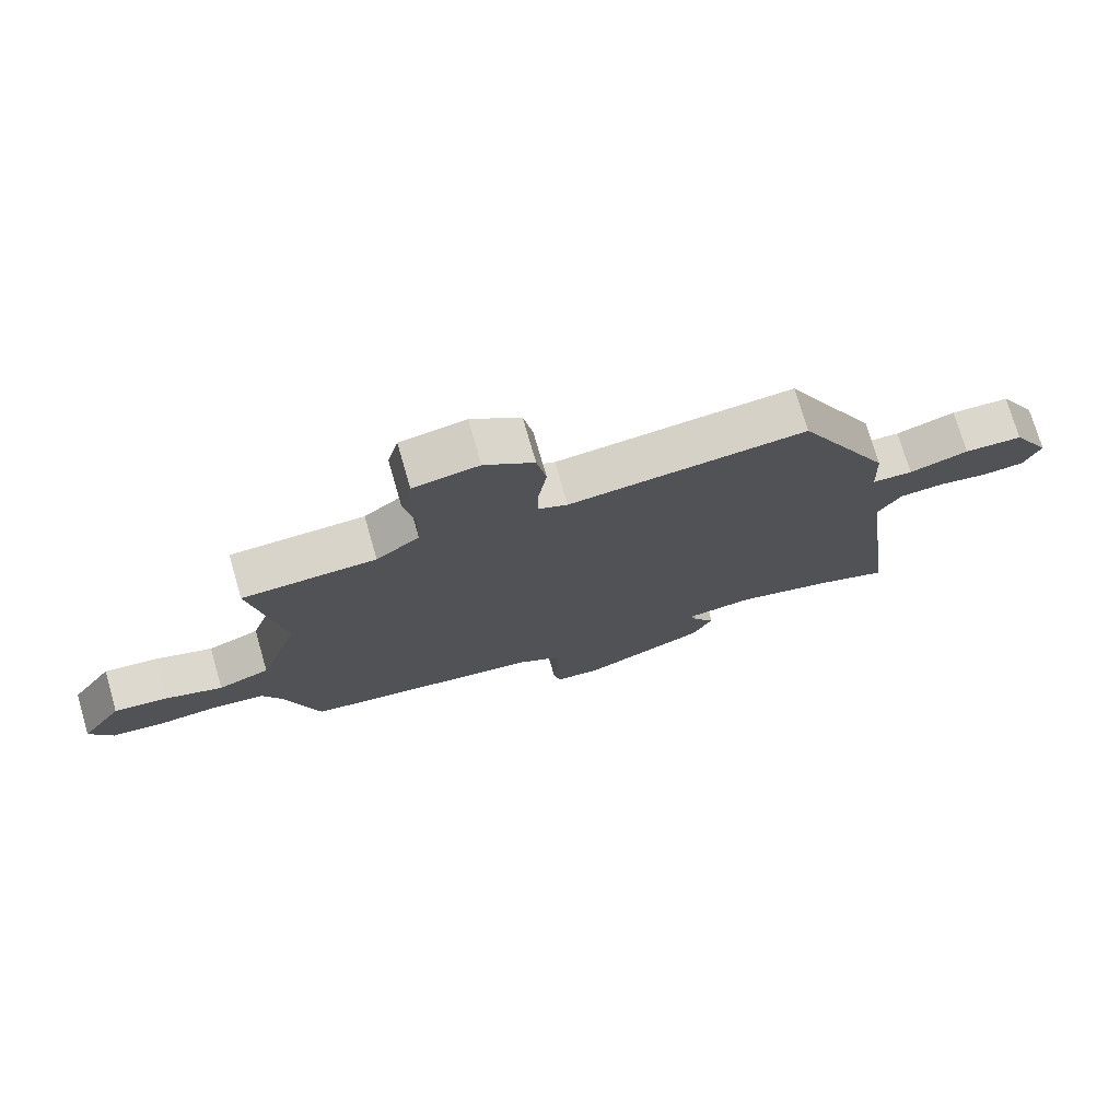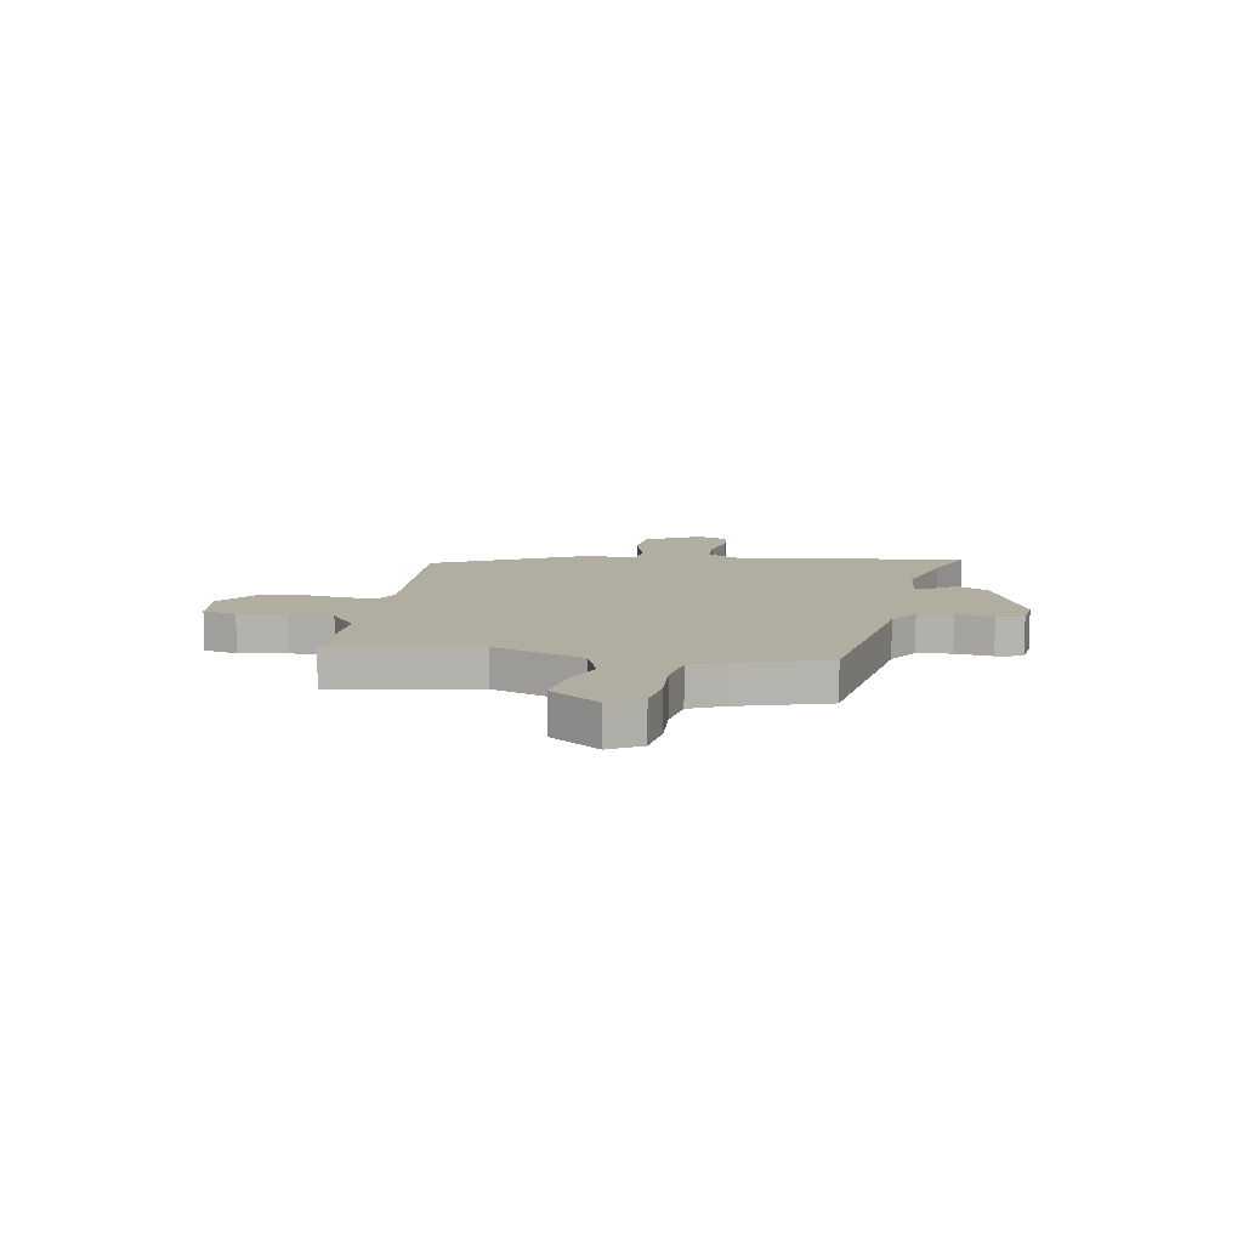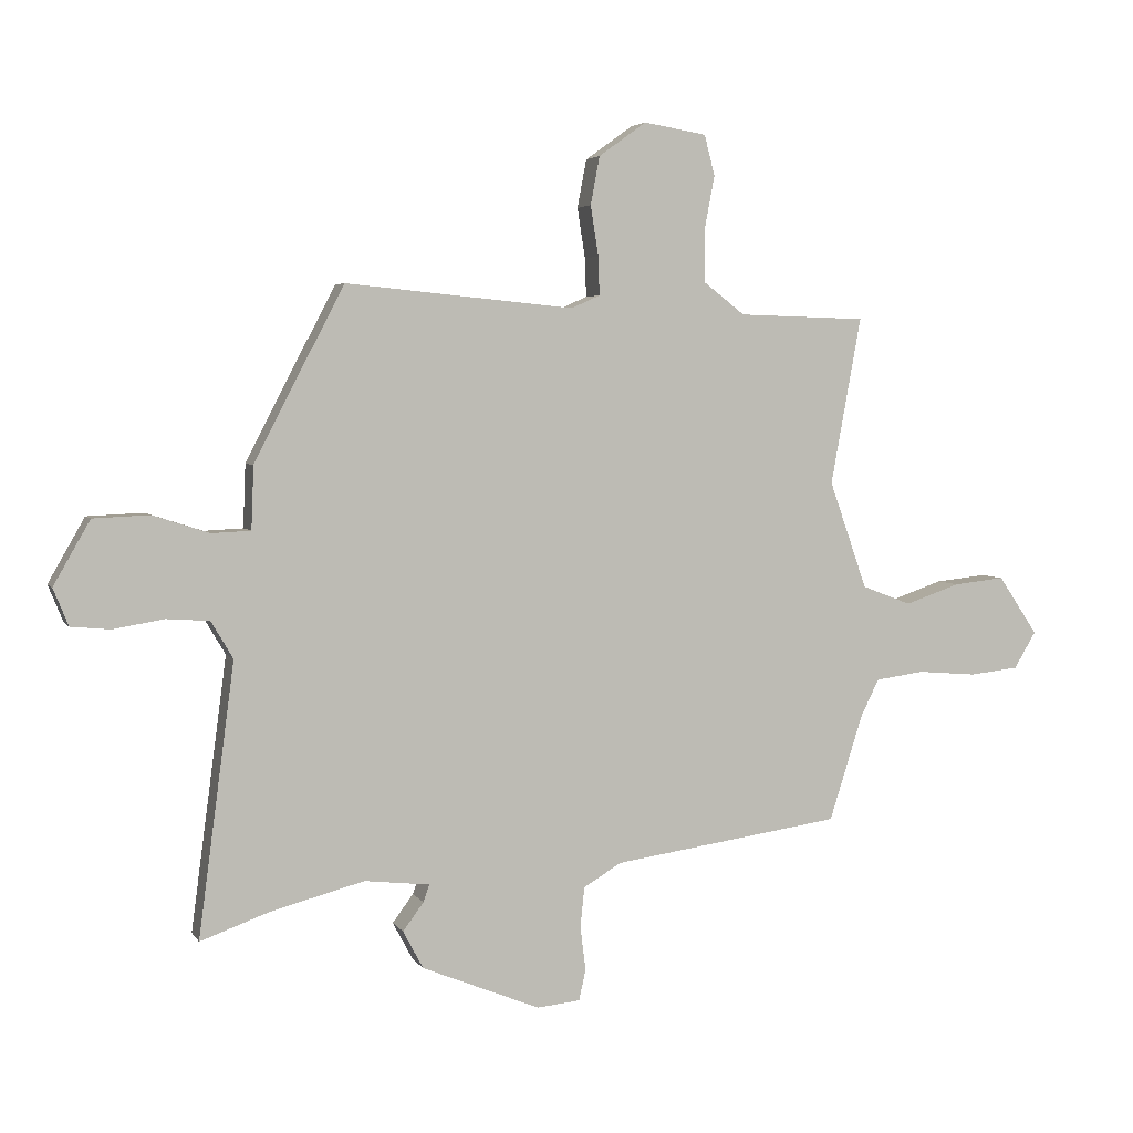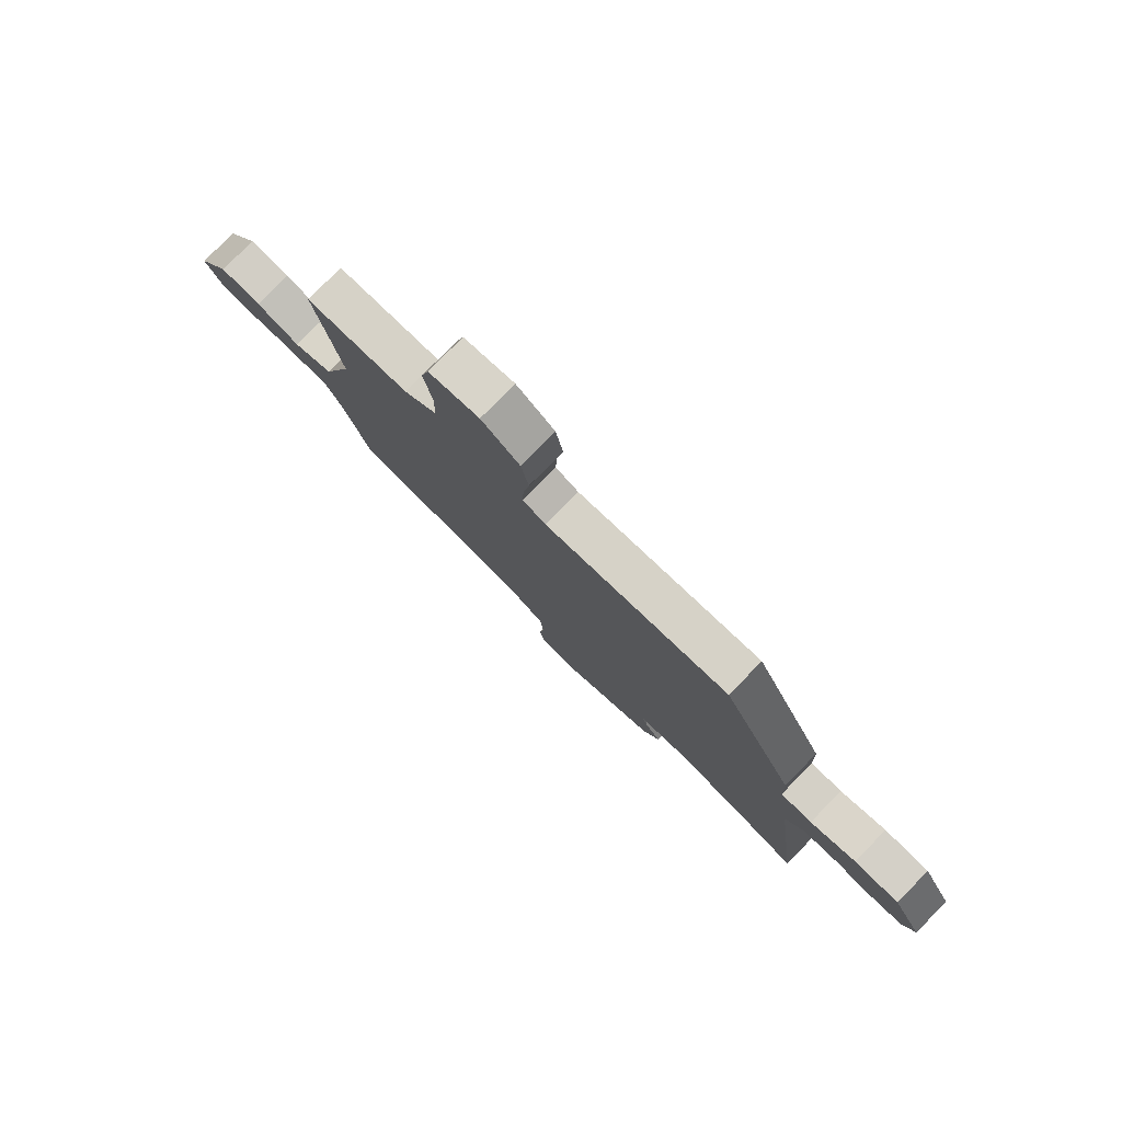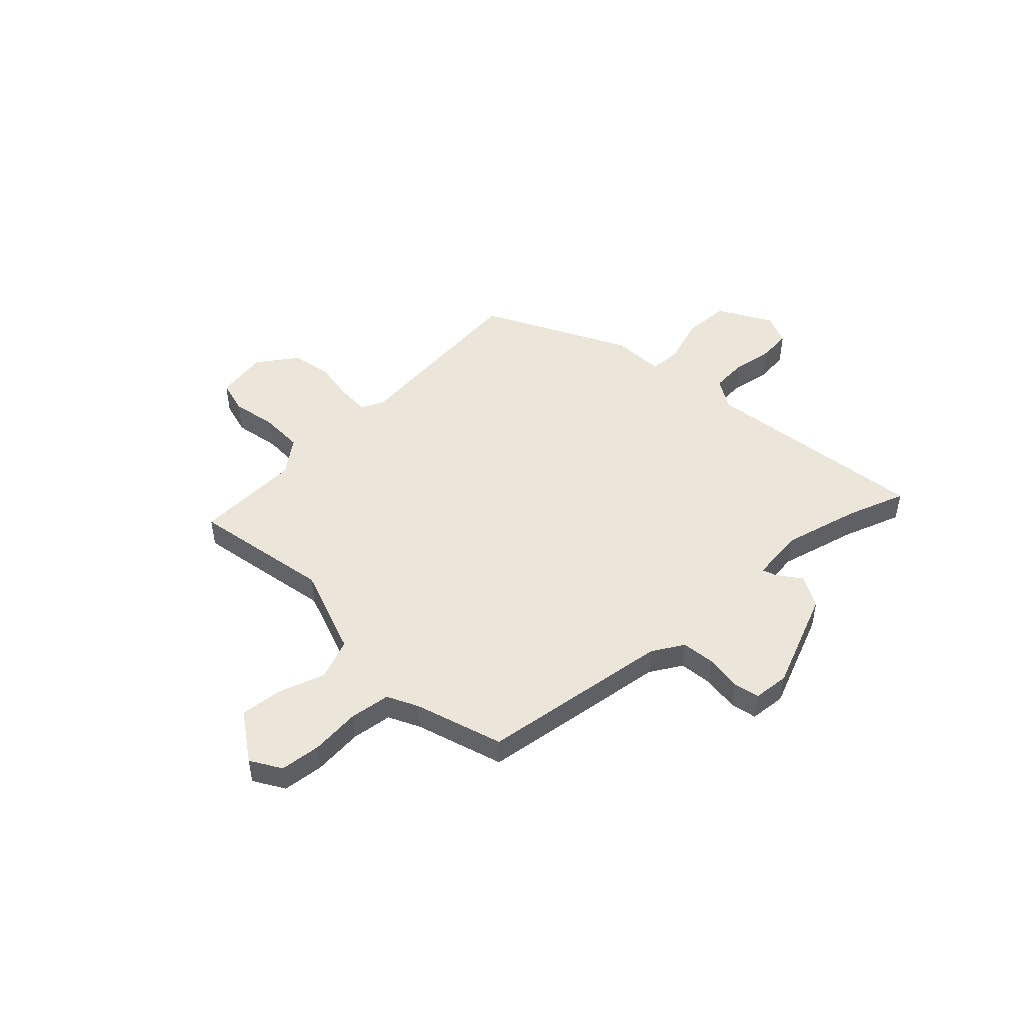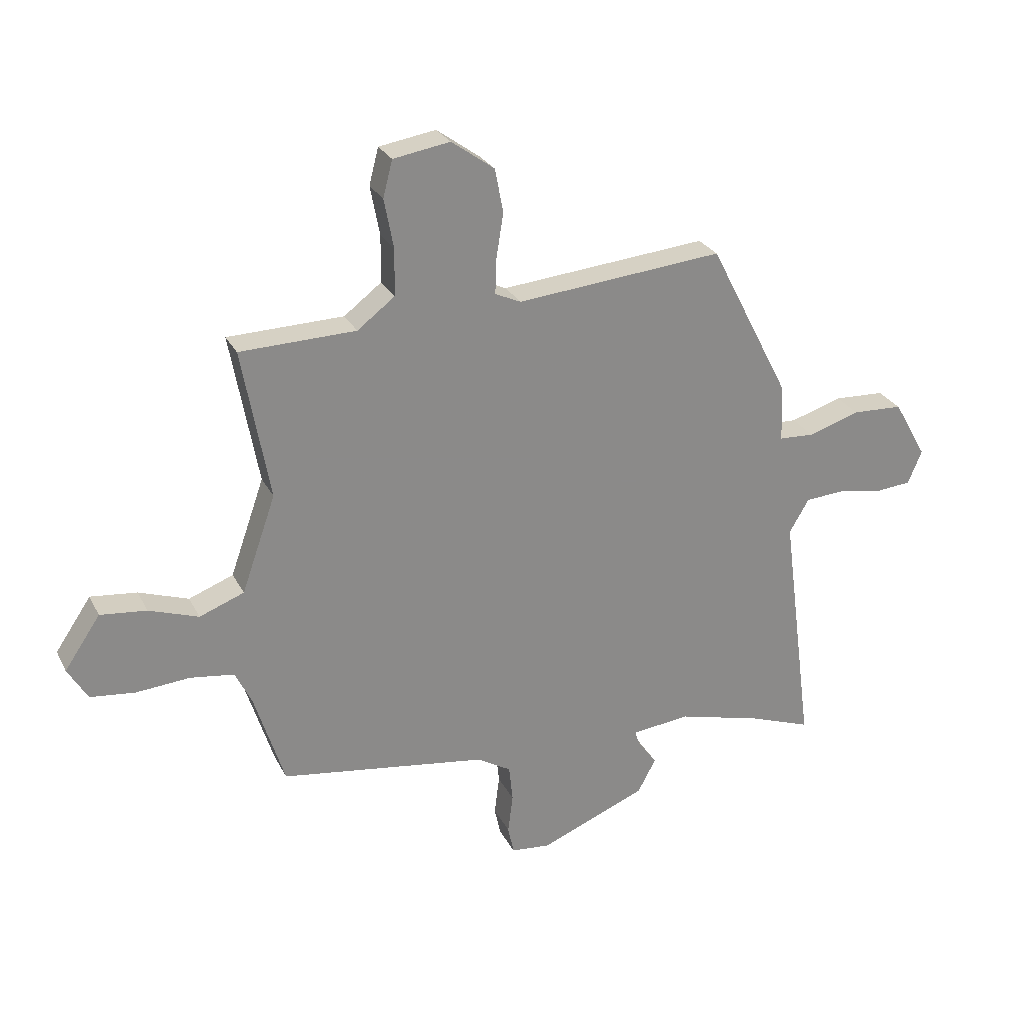
<metadata>
{"format":"obj","ext":"obj","renderer":"f3d","projection":"perspective","resolution":1024,"background":"white","views":[{"elev":74.2,"azim":163.8,"up":"+Z"},{"elev":10.3,"azim":100.7,"up":"+Y"},{"elev":4.1,"azim":-17.5,"up":"+Z"},{"elev":79.0,"azim":-135.7,"up":"+Z"},{"elev":48.4,"azim":135.9,"up":"+Y"},{"elev":26.6,"azim":157.9,"up":"+Z"}]}
</metadata>
<code>
v -0.365 0.07 0.495
v 0.01 0.07 0.459
v 0.057 0.07 0.48
v 0.055 0.07 0.543
v 0.042 0.07 0.625
v 0.057 0.07 0.704
v 0.135 0.07 0.76
v 0.238 0.07 0.743
v 0.255 0.07 0.677
v 0.238 0.07 0.588
v 0.239 0.07 0.503
v 0.307 0.07 0.451
v 0.517 0.07 0.445
v 0.467 0.07 0.171
v 0.529 0.07 -0.005
v 0.61 0.07 -0.036
v 0.7 0.07 -0.005
v 0.784 0.07 0.004
v 0.849 0.07 -0.092
v 0.813 0.07 -0.152
v 0.732 0.07 -0.161
v 0.635 0.07 -0.153
v 0.555 0.07 -0.164
v 0.525 0.07 -0.225
v 0.47 0.07 -0.398
v 0.094 0.07 -0.452
v 0.032 0.07 -0.489
v 0.025 0.07 -0.555
v 0.034 0.07 -0.626
v 0.023 0.07 -0.677
v -0.048 0.07 -0.684
v -0.242 0.07 -0.605
v -0.275 0.07 -0.543
v -0.241 0.07 -0.497
v -0.231 0.07 -0.469
v -0.338 0.07 -0.457
v -0.491 0.07 -0.497
v -0.605 0.07 -0.538
v -0.546 0.07 -0.093
v -0.582 0.07 -0.032
v -0.653 0.07 -0.027
v -0.735 0.07 -0.041
v -0.8 0.07 -0.035
v -0.825 0.07 0.026
v -0.765 0.07 0.131
v -0.673 0.07 0.135
v -0.58 0.07 0.105
v -0.516 0.07 0.108
v -0.512 0.07 0.211
v -0.365 0 0.495
v 0.01 0 0.459
v 0.057 0 0.48
v 0.055 0 0.543
v 0.042 0 0.625
v 0.057 0 0.704
v 0.135 0 0.76
v 0.238 0 0.743
v 0.255 0 0.677
v 0.238 0 0.588
v 0.239 0 0.503
v 0.307 0 0.451
v 0.517 0 0.445
v 0.467 0 0.171
v 0.529 0 -0.005
v 0.61 0 -0.036
v 0.7 0 -0.005
v 0.784 0 0.004
v 0.849 0 -0.092
v 0.813 0 -0.152
v 0.732 0 -0.161
v 0.635 0 -0.153
v 0.555 0 -0.164
v 0.525 0 -0.225
v 0.47 0 -0.398
v 0.094 0 -0.452
v 0.032 0 -0.489
v 0.025 0 -0.555
v 0.034 0 -0.626
v 0.023 0 -0.677
v -0.048 0 -0.684
v -0.242 0 -0.605
v -0.275 0 -0.543
v -0.241 0 -0.497
v -0.231 0 -0.469
v -0.338 0 -0.457
v -0.491 0 -0.497
v -0.605 0 -0.538
v -0.546 0 -0.093
v -0.582 0 -0.032
v -0.653 0 -0.027
v -0.735 0 -0.041
v -0.8 0 -0.035
v -0.825 0 0.026
v -0.765 0 0.131
v -0.673 0 0.135
v -0.58 0 0.105
v -0.516 0 0.108
v -0.512 0 0.211
f 48 49 1 2
f 44 45 46 47
f 44 47 48
f 41 42 43 44
f 40 41 44 48
f 39 40 48 2
f 37 38 39 2
f 31 32 33 34
f 31 34 35
f 28 29 30 31
f 27 28 31 35
f 26 27 35 36
f 24 25 26 36
f 19 20 21 22
f 19 22 23
f 16 17 18 19
f 16 19 23
f 15 16 23 24
f 12 13 14
f 11 12 14 15
f 7 8 9 10
f 7 10 11
f 4 5 6 7
f 3 4 7 11
f 15 24 36 37
f 11 15 37
f 2 3 11 37
f 51 50 98 97
f 96 95 94 93
f 97 96 93
f 93 92 91 90
f 97 93 90 89
f 51 97 89 88
f 51 88 87 86
f 83 82 81 80
f 84 83 80
f 80 79 78 77
f 84 80 77 76
f 85 84 76 75
f 85 75 74 73
f 71 70 69 68
f 72 71 68
f 68 67 66 65
f 72 68 65
f 73 72 65 64
f 63 62 61
f 64 63 61 60
f 59 58 57 56
f 60 59 56
f 56 55 54 53
f 60 56 53 52
f 86 85 73 64
f 86 64 60
f 86 60 52 51
f 1 50 51 2
f 2 51 52 3
f 3 52 53 4
f 4 53 54 5
f 5 54 55 6
f 6 55 56 7
f 7 56 57 8
f 8 57 58 9
f 9 58 59 10
f 10 59 60 11
f 11 60 61 12
f 12 61 62 13
f 13 62 63 14
f 14 63 64 15
f 15 64 65 16
f 16 65 66 17
f 17 66 67 18
f 18 67 68 19
f 19 68 69 20
f 20 69 70 21
f 21 70 71 22
f 22 71 72 23
f 23 72 73 24
f 24 73 74 25
f 25 74 75 26
f 26 75 76 27
f 27 76 77 28
f 28 77 78 29
f 29 78 79 30
f 30 79 80 31
f 31 80 81 32
f 32 81 82 33
f 33 82 83 34
f 34 83 84 35
f 35 84 85 36
f 36 85 86 37
f 37 86 87 38
f 38 87 88 39
f 39 88 89 40
f 40 89 90 41
f 41 90 91 42
f 42 91 92 43
f 43 92 93 44
f 44 93 94 45
f 45 94 95 46
f 46 95 96 47
f 47 96 97 48
f 48 97 98 49
f 49 98 50 1

</code>
